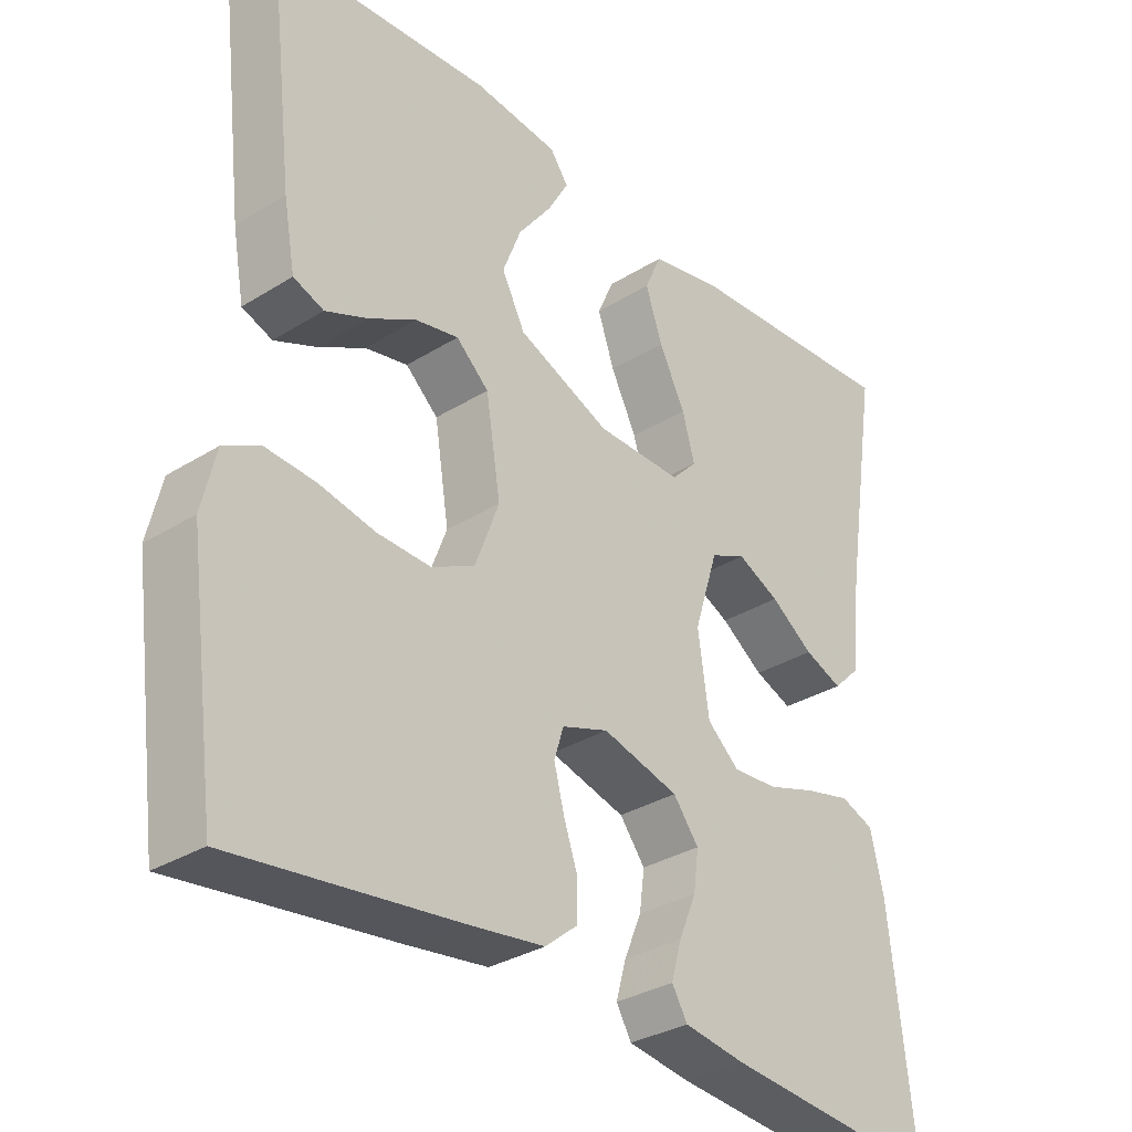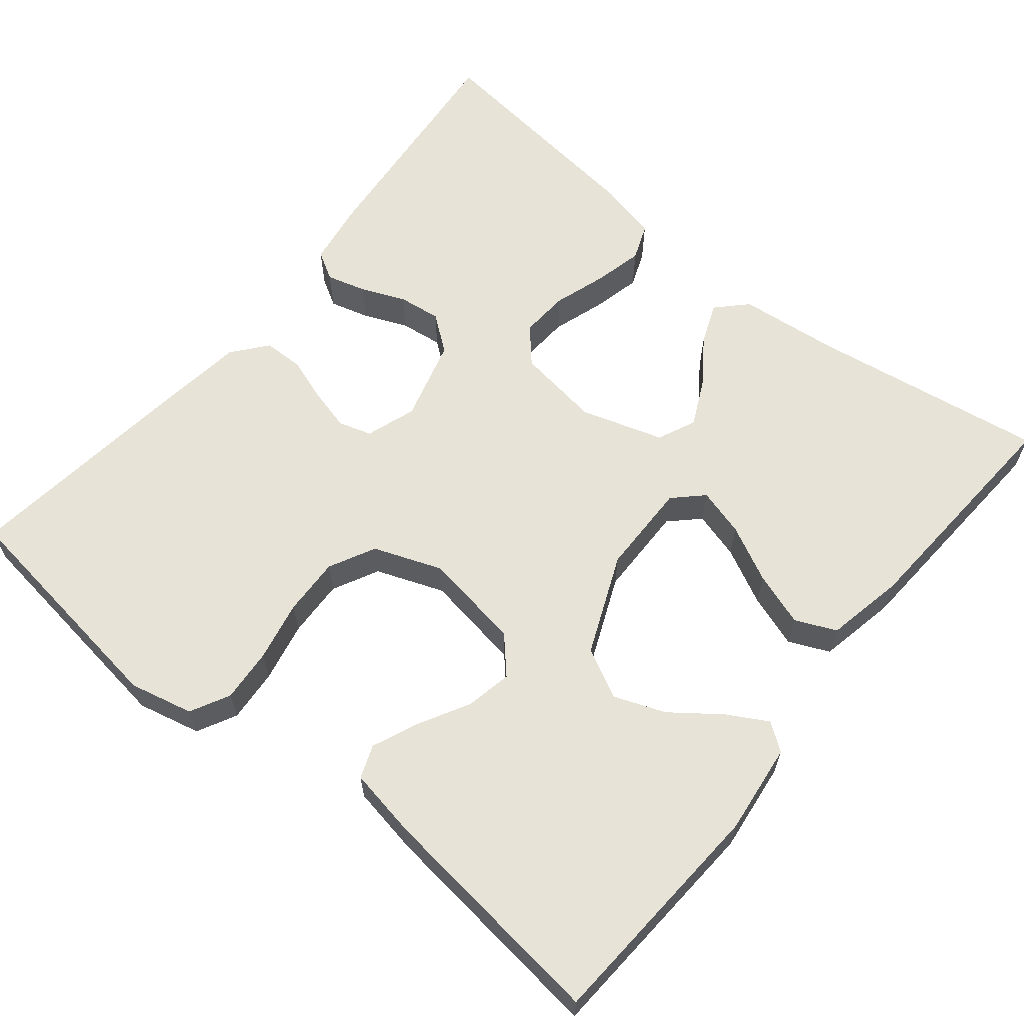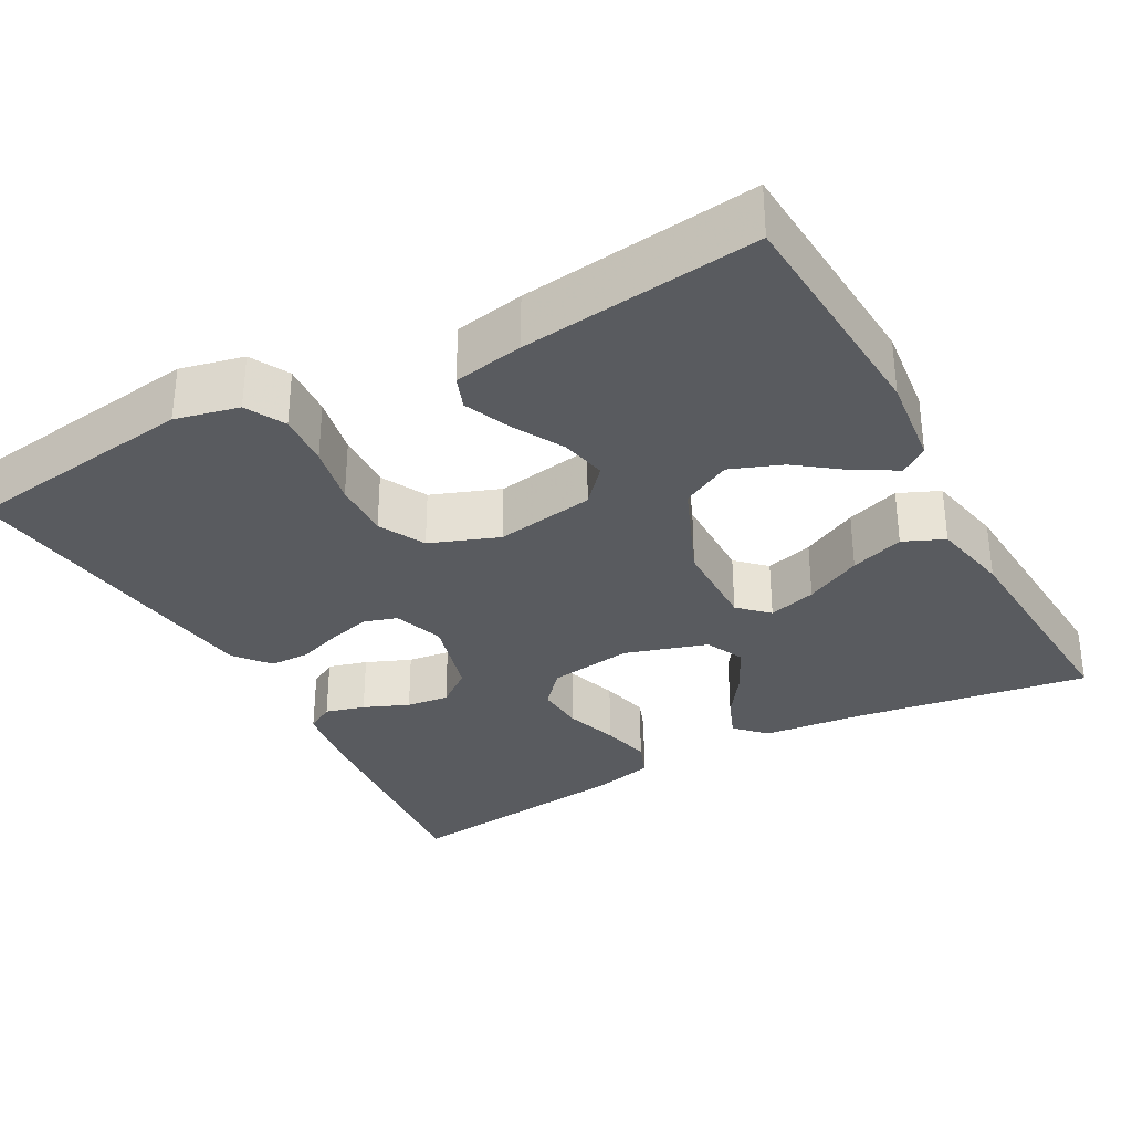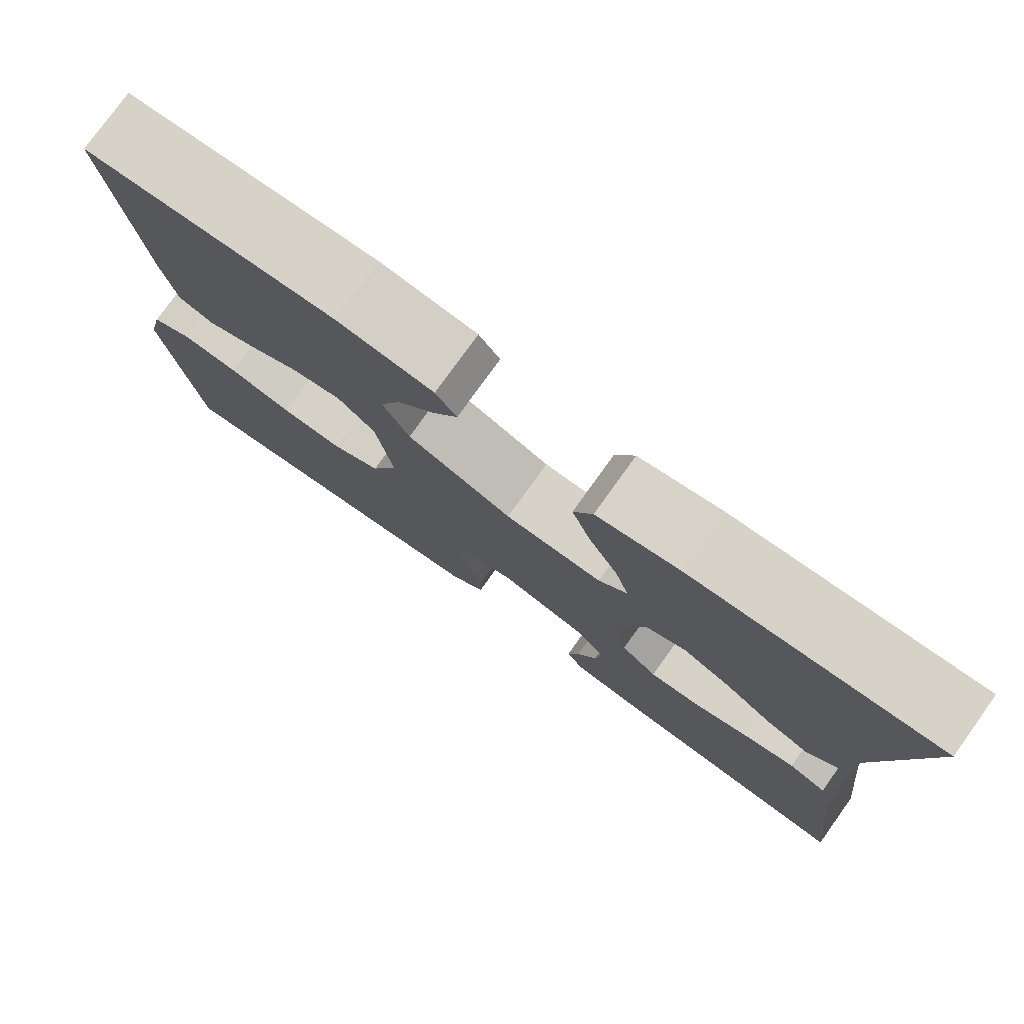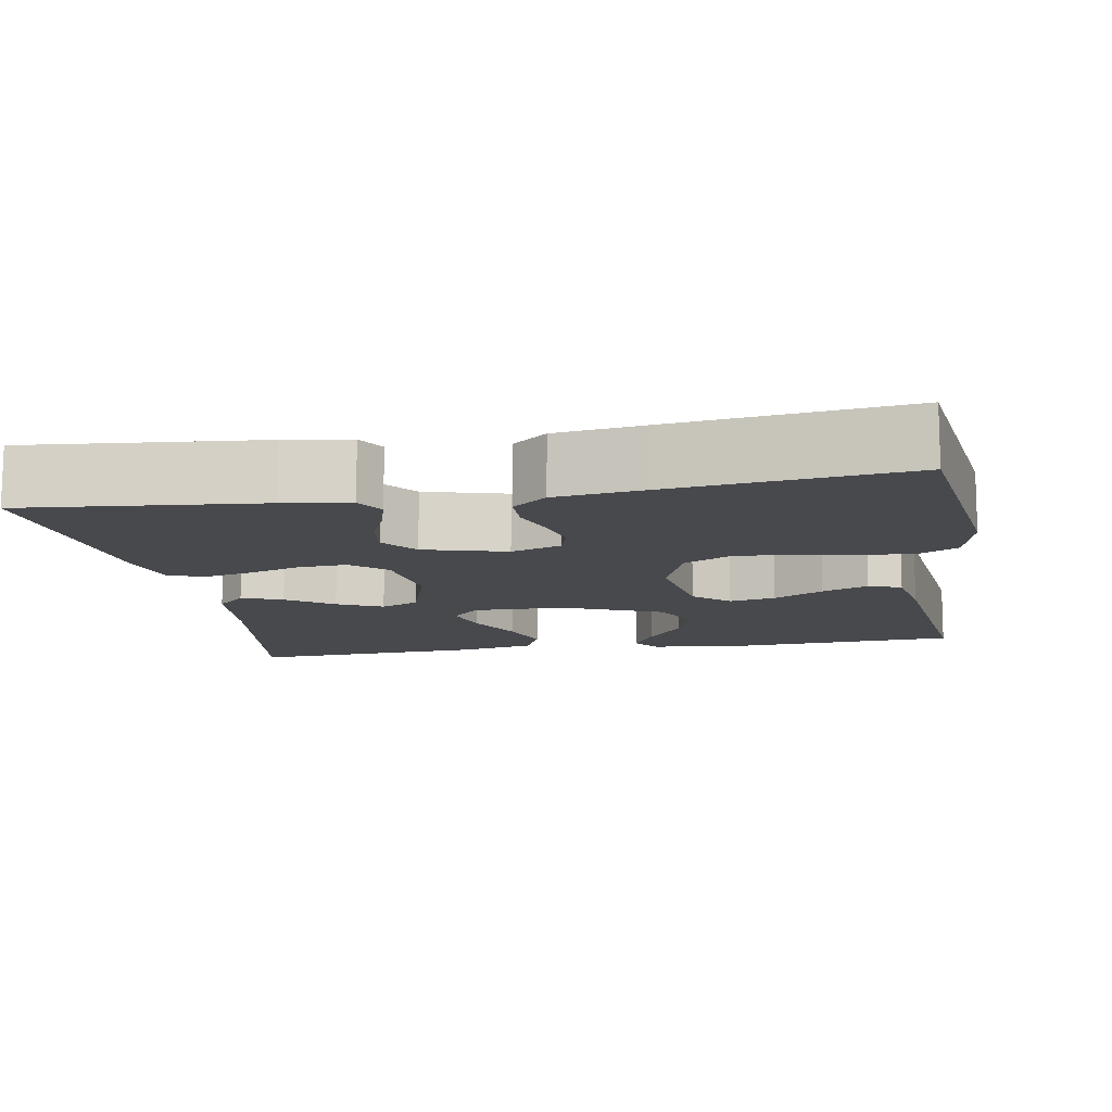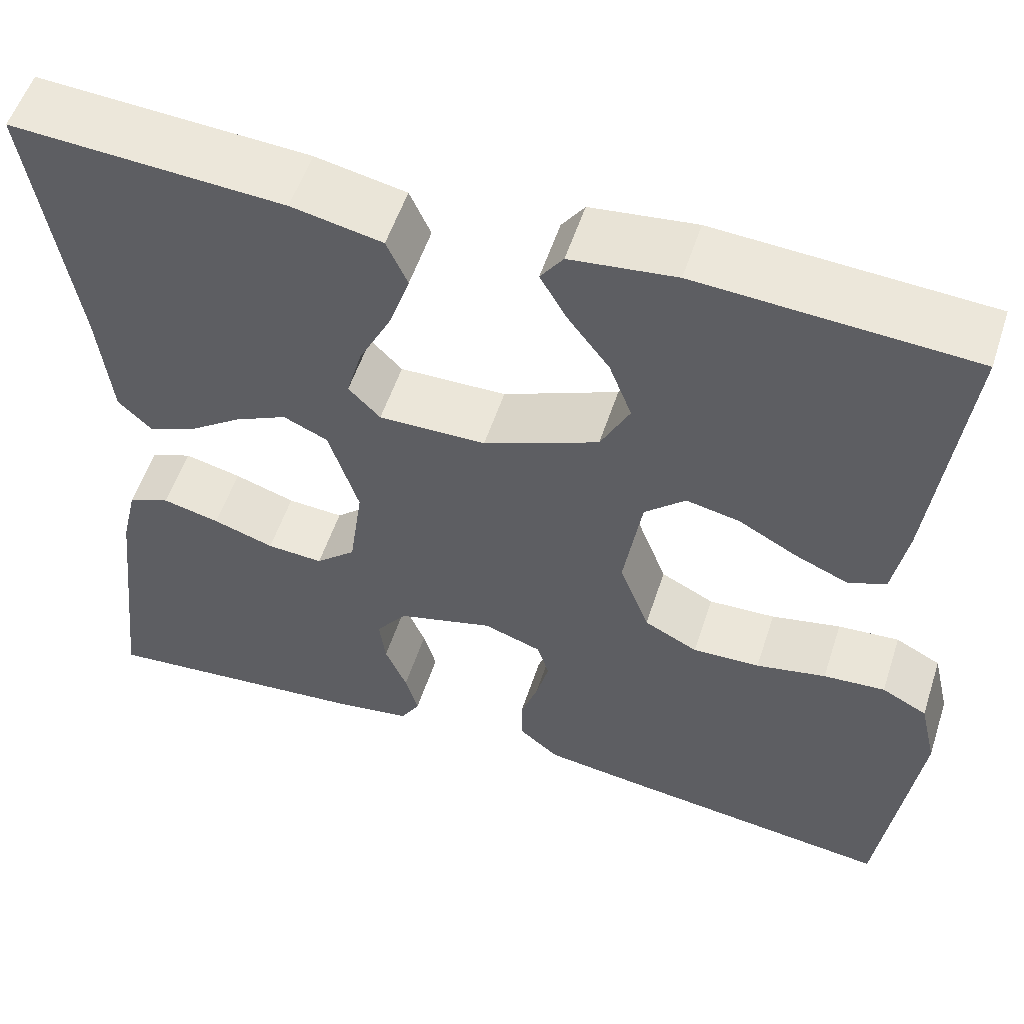
<metadata>
{"format":"obj","ext":"obj","renderer":"f3d","projection":"perspective","resolution":1024,"background":"white","views":[{"elev":-32.2,"azim":-48.9,"up":"+Z"},{"elev":62.7,"azim":-50.8,"up":"+Y"},{"elev":-32.6,"azim":-61.1,"up":"+Y"},{"elev":78.0,"azim":35.7,"up":"+Z"},{"elev":-12.0,"azim":-170.2,"up":"+Y"},{"elev":54.8,"azim":-162.0,"up":"+Z"}]}
</metadata>
<code>
v -0.5 0.07 -0.5
v -0.54 0.07 -0.2
v -0.521 0.07 -0.119
v -0.471 0.07 -0.093
v -0.403 0.07 -0.098
v -0.326 0.07 -0.114
v -0.252 0.07 -0.117
v -0.193 0.07 -0.087
v -0.16 0.07 0
v -0.18 0.07 0.126
v -0.225 0.07 0.167
v -0.284 0.07 0.155
v -0.348 0.07 0.12
v -0.407 0.07 0.095
v -0.449 0.07 0.111
v -0.465 0.07 0.2
v -0.5 0.07 0.5
v -0.2 0.07 0.518
v -0.084 0.07 0.504
v -0.059 0.07 0.469
v -0.088 0.07 0.418
v -0.134 0.07 0.357
v -0.159 0.07 0.292
v -0.127 0.07 0.229
v 0 0.07 0.175
v 0.118 0.07 0.173
v 0.153 0.07 0.209
v 0.136 0.07 0.27
v 0.1 0.07 0.342
v 0.077 0.07 0.41
v 0.1 0.07 0.462
v 0.2 0.07 0.482
v 0.5 0.07 0.5
v 0.453 0.07 0.2
v 0.439 0.07 0.072
v 0.402 0.07 0.036
v 0.35 0.07 0.057
v 0.291 0.07 0.099
v 0.233 0.07 0.127
v 0.184 0.07 0.105
v 0.151 0.07 0
v 0.166 0.07 -0.107
v 0.21 0.07 -0.146
v 0.272 0.07 -0.142
v 0.339 0.07 -0.12
v 0.402 0.07 -0.105
v 0.448 0.07 -0.123
v 0.466 0.07 -0.2
v 0.5 0.07 -0.5
v 0.2 0.07 -0.472
v 0.116 0.07 -0.459
v 0.095 0.07 -0.423
v 0.109 0.07 -0.373
v 0.133 0.07 -0.316
v 0.14 0.07 -0.262
v 0.105 0.07 -0.216
v 0 0.07 -0.187
v -0.064 0.07 -0.209
v -0.077 0.07 -0.251
v -0.063 0.07 -0.305
v -0.044 0.07 -0.361
v -0.045 0.07 -0.412
v -0.089 0.07 -0.448
v -0.2 0.07 -0.463
v -0.5 0 -0.5
v -0.54 0 -0.2
v -0.521 0 -0.119
v -0.471 0 -0.093
v -0.403 0 -0.098
v -0.326 0 -0.114
v -0.252 0 -0.117
v -0.193 0 -0.087
v -0.16 0 0
v -0.18 0 0.126
v -0.225 0 0.167
v -0.284 0 0.155
v -0.348 0 0.12
v -0.407 0 0.095
v -0.449 0 0.111
v -0.465 0 0.2
v -0.5 0 0.5
v -0.2 0 0.518
v -0.084 0 0.504
v -0.059 0 0.469
v -0.088 0 0.418
v -0.134 0 0.357
v -0.159 0 0.292
v -0.127 0 0.229
v 0 0 0.175
v 0.118 0 0.173
v 0.153 0 0.209
v 0.136 0 0.27
v 0.1 0 0.342
v 0.077 0 0.41
v 0.1 0 0.462
v 0.2 0 0.482
v 0.5 0 0.5
v 0.453 0 0.2
v 0.439 0 0.072
v 0.402 0 0.036
v 0.35 0 0.057
v 0.291 0 0.099
v 0.233 0 0.127
v 0.184 0 0.105
v 0.151 0 0
v 0.166 0 -0.107
v 0.21 0 -0.146
v 0.272 0 -0.142
v 0.339 0 -0.12
v 0.402 0 -0.105
v 0.448 0 -0.123
v 0.466 0 -0.2
v 0.5 0 -0.5
v 0.2 0 -0.472
v 0.116 0 -0.459
v 0.095 0 -0.423
v 0.109 0 -0.373
v 0.133 0 -0.316
v 0.14 0 -0.262
v 0.105 0 -0.216
v 0 0 -0.187
v -0.064 0 -0.209
v -0.077 0 -0.251
v -0.063 0 -0.305
v -0.044 0 -0.361
v -0.045 0 -0.412
v -0.089 0 -0.448
v -0.2 0 -0.463
f 4 5 6
f 3 4 6
f 2 3 6
f 1 2 6
f 64 1 6
f 63 64 6
f 62 63 6
f 61 62 6
f 60 61 6
f 59 60 6 7
f 58 59 7 8
f 57 58 8 9
f 56 57 9 10
f 52 53 54
f 51 52 54
f 50 51 54
f 49 50 54
f 48 49 54
f 47 48 54
f 46 47 54
f 45 46 54
f 44 45 54
f 43 44 54 55
f 42 43 55 56
f 36 37 38
f 35 36 38
f 34 35 38
f 34 38 39
f 33 34 39
f 32 33 39
f 31 32 39
f 30 31 39
f 29 30 39
f 28 29 39
f 27 28 39 40
f 20 21 22
f 19 20 22
f 18 19 22
f 17 18 22
f 16 17 22
f 15 16 22
f 14 15 22
f 13 14 22
f 12 13 22 23
f 11 12 23 24
f 41 42 56 10
f 26 27 40 41
f 41 10 11
f 26 41 11
f 25 26 11
f 11 24 25
f 70 69 68
f 70 68 67
f 70 67 66
f 70 66 65
f 70 65 128
f 70 128 127
f 70 127 126
f 70 126 125
f 70 125 124
f 71 70 124 123
f 72 71 123 122
f 73 72 122 121
f 74 73 121 120
f 118 117 116
f 118 116 115
f 118 115 114
f 118 114 113
f 118 113 112
f 118 112 111
f 118 111 110
f 118 110 109
f 118 109 108
f 119 118 108 107
f 120 119 107 106
f 102 101 100
f 102 100 99
f 102 99 98
f 103 102 98
f 103 98 97
f 103 97 96
f 103 96 95
f 103 95 94
f 103 94 93
f 103 93 92
f 104 103 92 91
f 86 85 84
f 86 84 83
f 86 83 82
f 86 82 81
f 86 81 80
f 86 80 79
f 86 79 78
f 86 78 77
f 87 86 77 76
f 88 87 76 75
f 74 120 106 105
f 105 104 91 90
f 75 74 105
f 75 105 90
f 75 90 89
f 89 88 75
f 1 65 66 2
f 2 66 67 3
f 3 67 68 4
f 4 68 69 5
f 5 69 70 6
f 6 70 71 7
f 7 71 72 8
f 8 72 73 9
f 9 73 74 10
f 10 74 75 11
f 11 75 76 12
f 12 76 77 13
f 13 77 78 14
f 14 78 79 15
f 15 79 80 16
f 16 80 81 17
f 17 81 82 18
f 18 82 83 19
f 19 83 84 20
f 20 84 85 21
f 21 85 86 22
f 22 86 87 23
f 23 87 88 24
f 24 88 89 25
f 25 89 90 26
f 26 90 91 27
f 27 91 92 28
f 28 92 93 29
f 29 93 94 30
f 30 94 95 31
f 31 95 96 32
f 32 96 97 33
f 33 97 98 34
f 34 98 99 35
f 35 99 100 36
f 36 100 101 37
f 37 101 102 38
f 38 102 103 39
f 39 103 104 40
f 40 104 105 41
f 41 105 106 42
f 42 106 107 43
f 43 107 108 44
f 44 108 109 45
f 45 109 110 46
f 46 110 111 47
f 47 111 112 48
f 48 112 113 49
f 49 113 114 50
f 50 114 115 51
f 51 115 116 52
f 52 116 117 53
f 53 117 118 54
f 54 118 119 55
f 55 119 120 56
f 56 120 121 57
f 57 121 122 58
f 58 122 123 59
f 59 123 124 60
f 60 124 125 61
f 61 125 126 62
f 62 126 127 63
f 63 127 128 64
f 64 128 65 1

</code>
